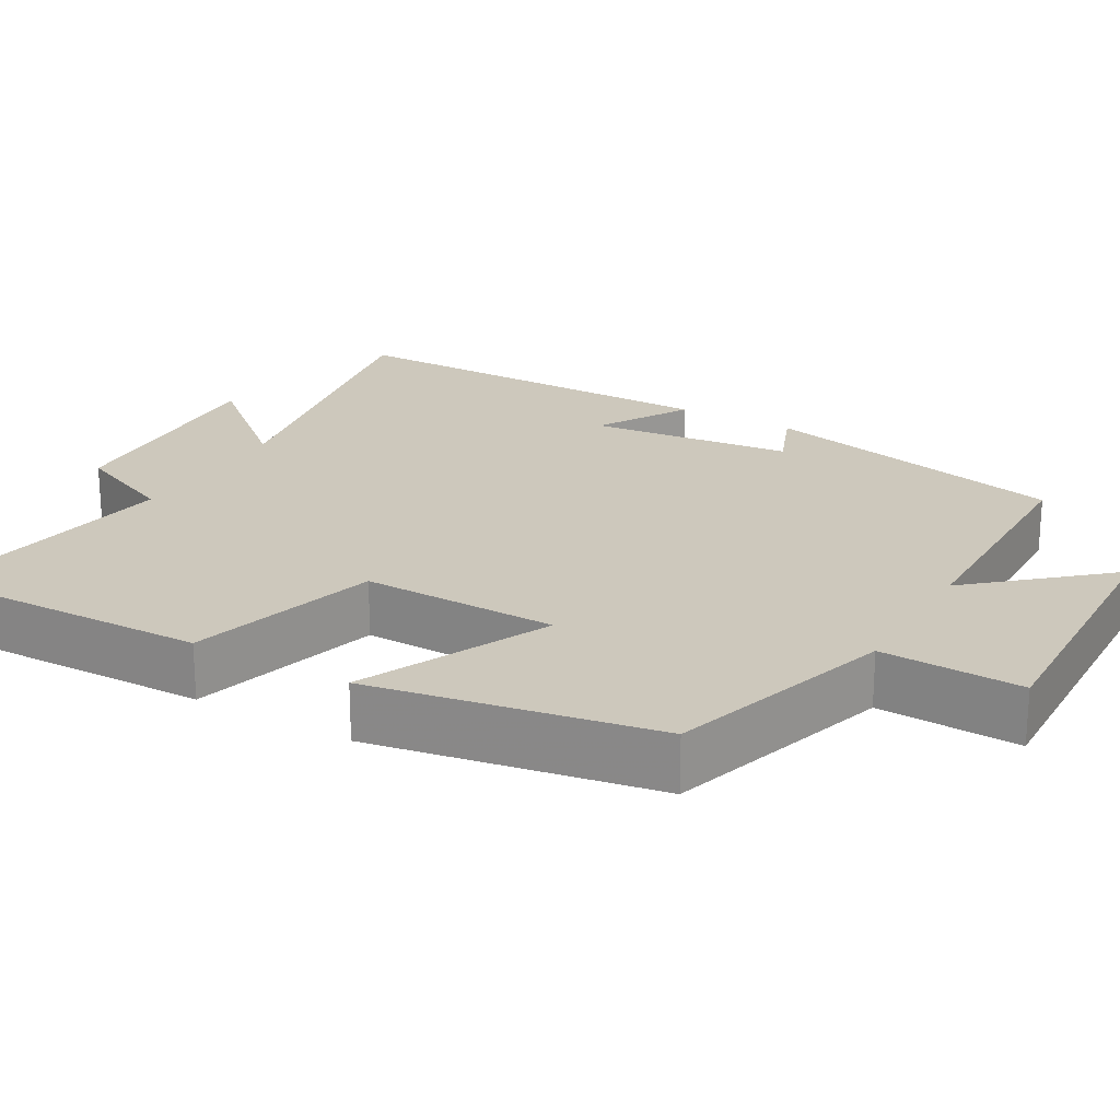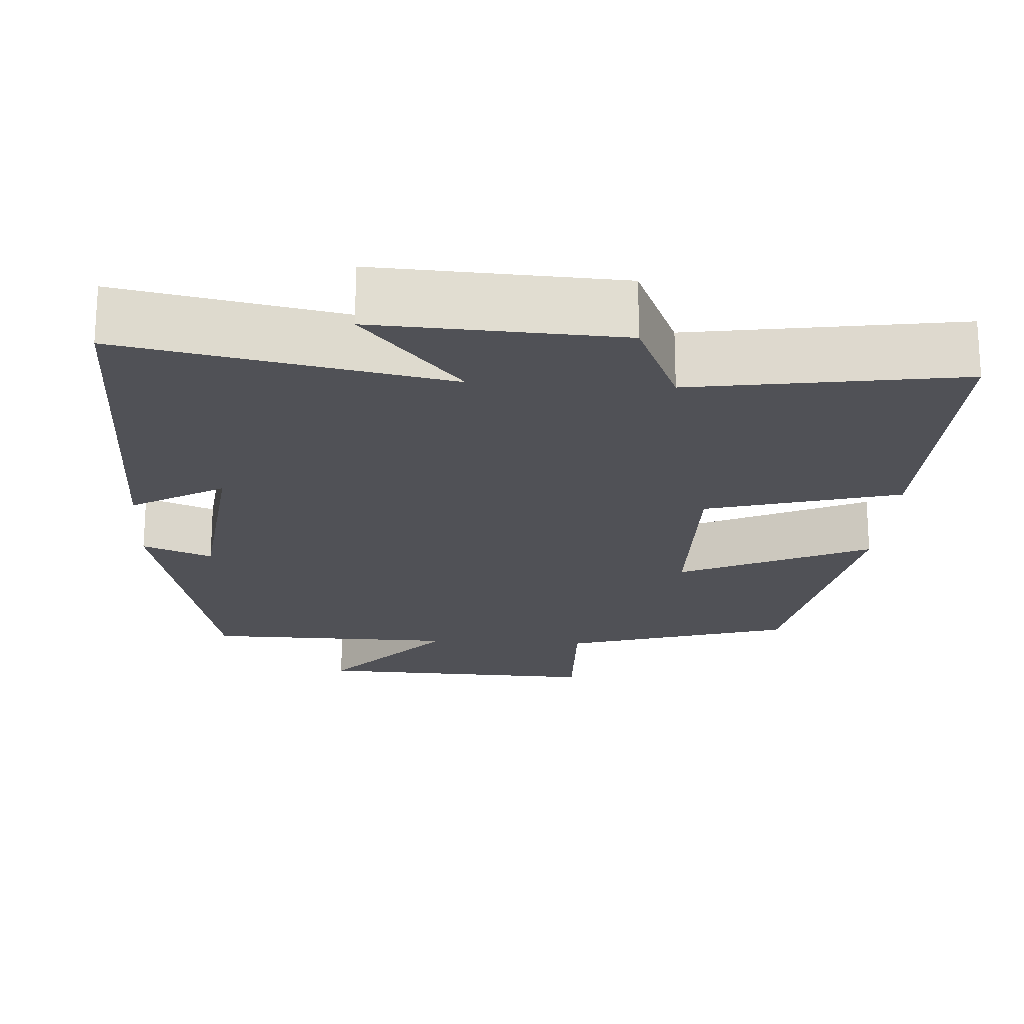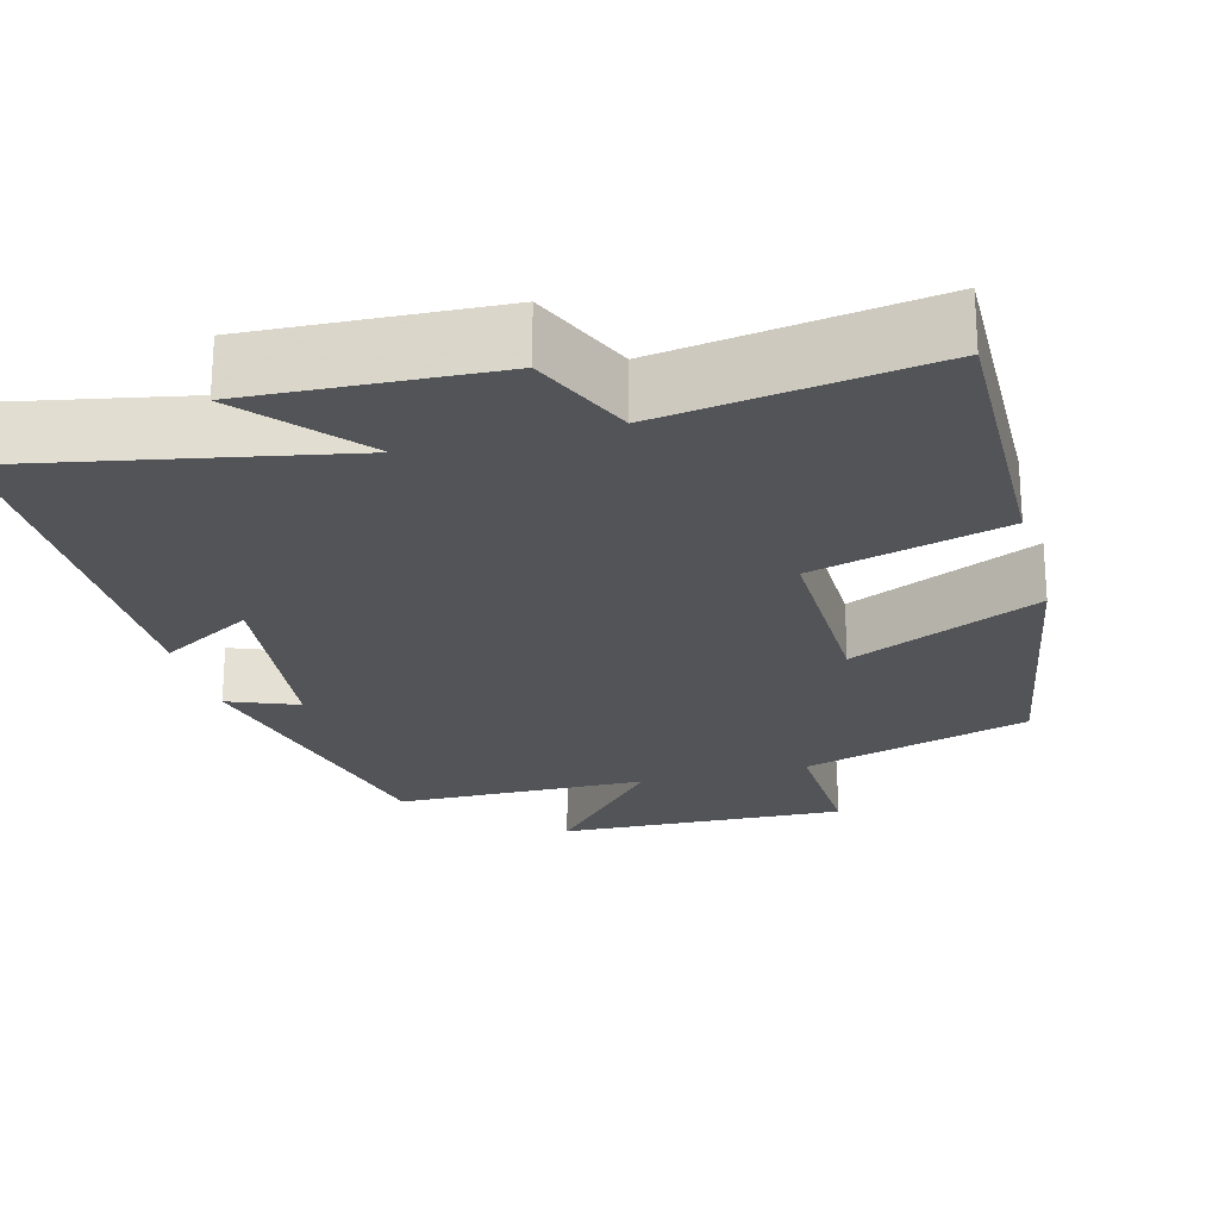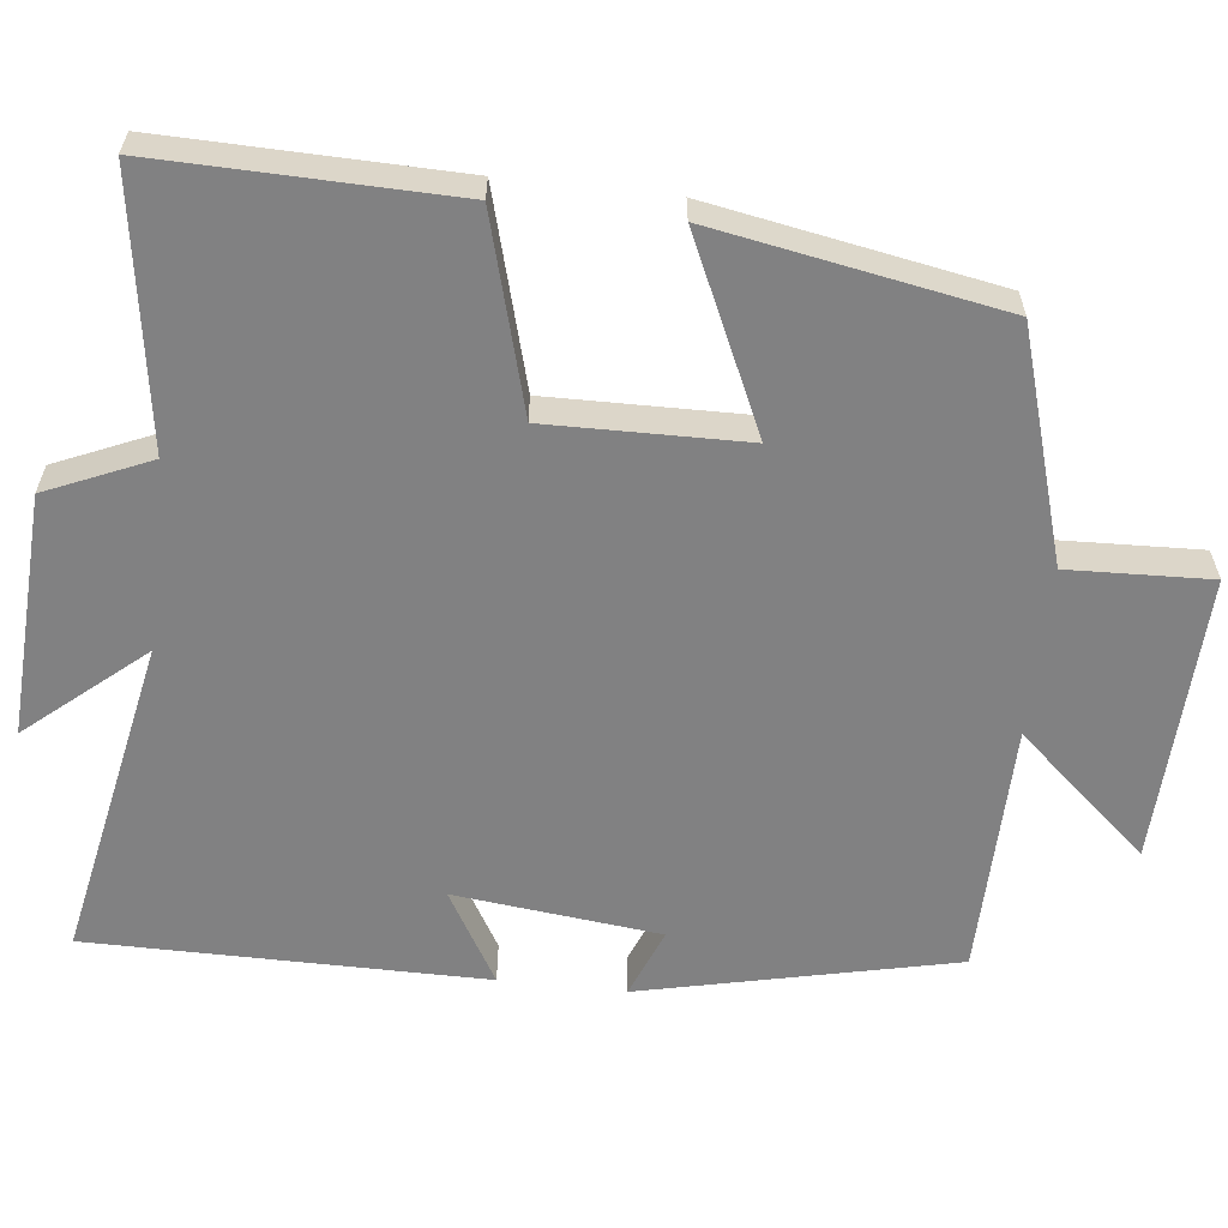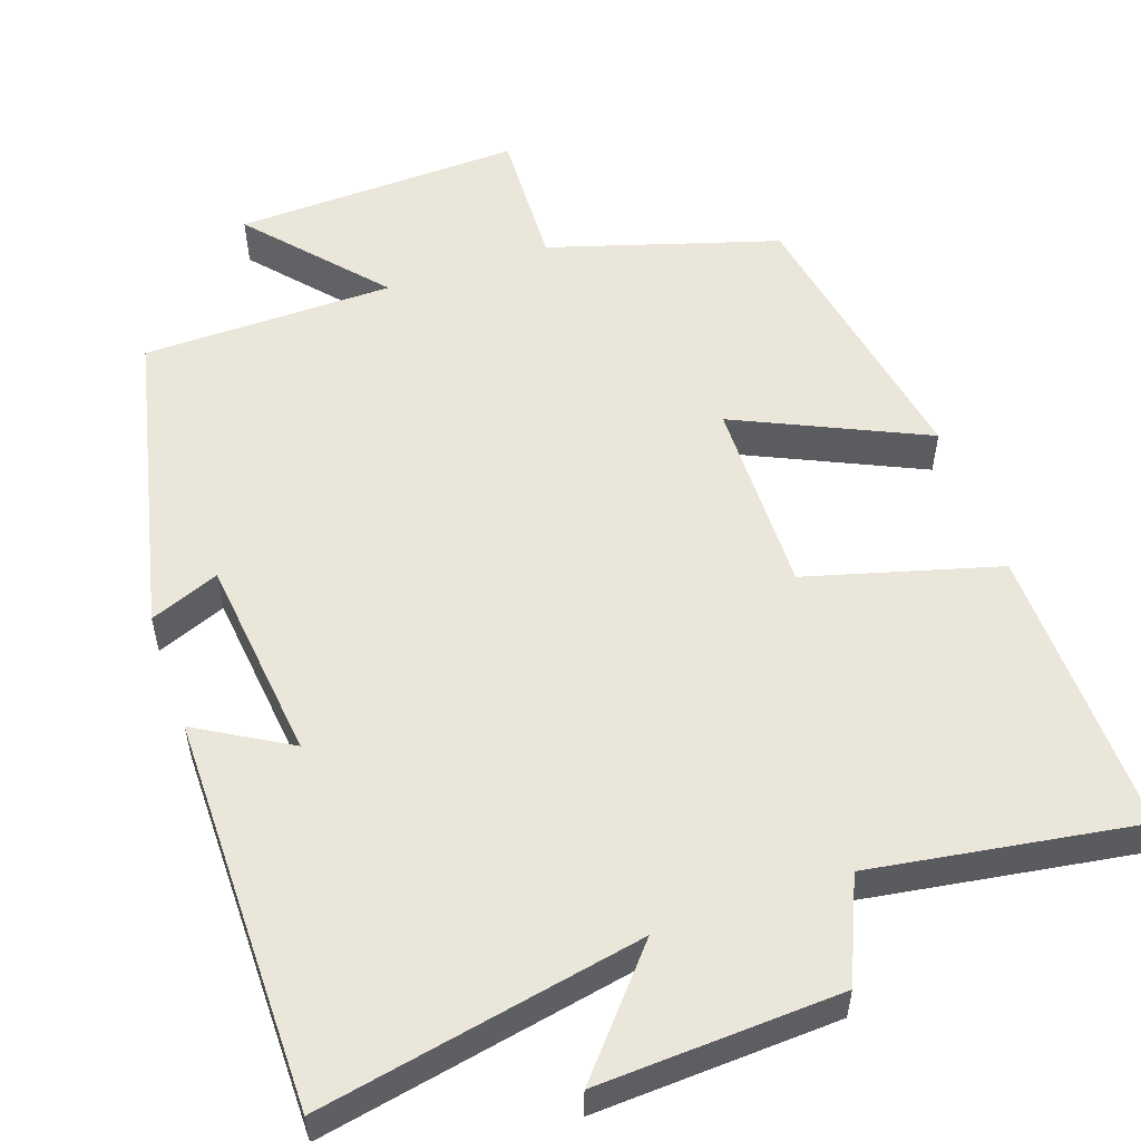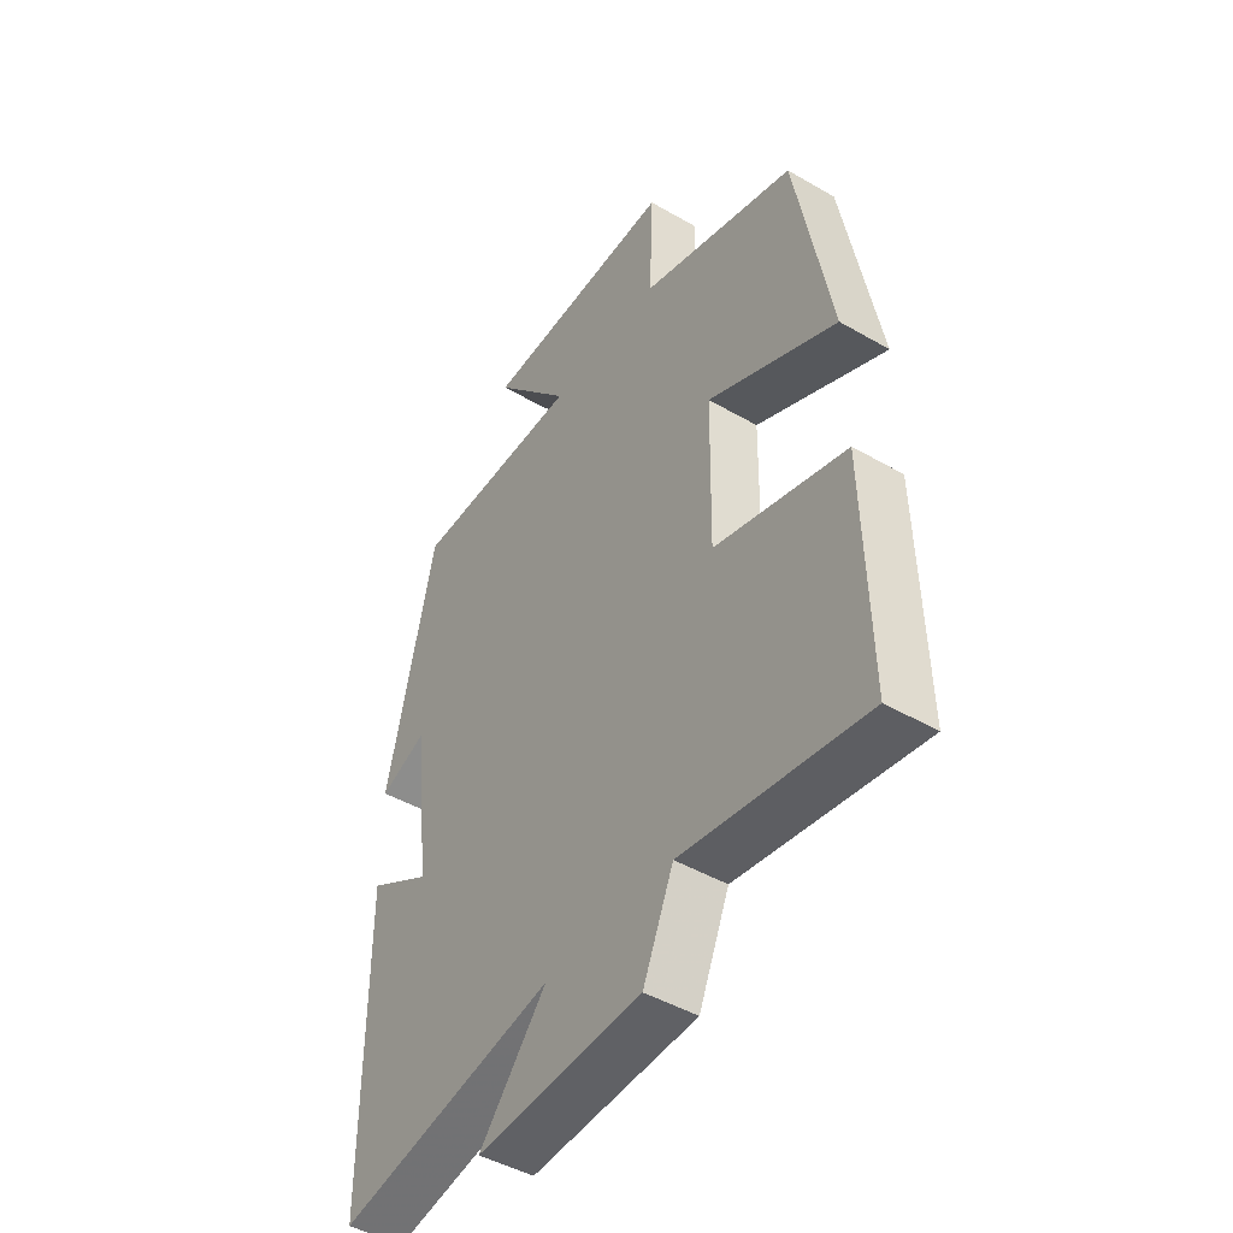
<metadata>
{"format":"obj","ext":"obj","renderer":"f3d","projection":"perspective","resolution":1024,"background":"white","views":[{"elev":22.1,"azim":-60.0,"up":"+Y"},{"elev":-20.5,"azim":176.4,"up":"+Y"},{"elev":-23.1,"azim":-165.0,"up":"+Y"},{"elev":-60.4,"azim":-96.4,"up":"+Y"},{"elev":54.7,"azim":161.0,"up":"+Y"},{"elev":-45.9,"azim":-123.7,"up":"+Z"}]}
</metadata>
<code>
v 0.499 0.07 -0.582
v 0.082 0.07 -0.5
v 0.21 0.07 -0.65
v -0.104 0.07 -0.634
v -0.162 0.07 -0.5
v -0.508 0.07 -0.553
v -0.5 0.07 -0.173
v -0.25 0.07 -0.104
v -0.254 0.07 0.152
v -0.5 0.07 0.039
v -0.433 0.07 0.41
v -0.136 0.07 0.5
v -0.143 0.07 0.684
v 0.231 0.07 0.67
v 0.082 0.07 0.5
v 0.409 0.07 0.495
v 0.5 0.07 0.09
v 0.41 0.07 0.126
v 0.38 0.07 -0.14
v 0.5 0.07 -0.07
v 0.499 0 -0.582
v 0.082 0 -0.5
v 0.21 0 -0.65
v -0.104 0 -0.634
v -0.162 0 -0.5
v -0.508 0 -0.553
v -0.5 0 -0.173
v -0.25 0 -0.104
v -0.254 0 0.152
v -0.5 0 0.039
v -0.433 0 0.41
v -0.136 0 0.5
v -0.143 0 0.684
v 0.231 0 0.67
v 0.082 0 0.5
v 0.409 0 0.495
v 0.5 0 0.09
v 0.41 0 0.126
v 0.38 0 -0.14
v 0.5 0 -0.07
f 19 20 1 2
f 18 19 2
f 15 16 17 18
f 15 18 2
f 12 13 14 15
f 11 12 15
f 10 11 15
f 9 10 15
f 8 9 15 2
f 5 6 7 8
f 5 8 2
f 2 3 4 5
f 22 21 40 39
f 22 39 38
f 38 37 36 35
f 22 38 35
f 35 34 33 32
f 35 32 31
f 35 31 30
f 35 30 29
f 22 35 29 28
f 28 27 26 25
f 22 28 25
f 25 24 23 22
f 1 21 22 2
f 2 22 23 3
f 3 23 24 4
f 4 24 25 5
f 5 25 26 6
f 6 26 27 7
f 7 27 28 8
f 8 28 29 9
f 9 29 30 10
f 10 30 31 11
f 11 31 32 12
f 12 32 33 13
f 13 33 34 14
f 14 34 35 15
f 15 35 36 16
f 16 36 37 17
f 17 37 38 18
f 18 38 39 19
f 19 39 40 20
f 20 40 21 1

</code>
